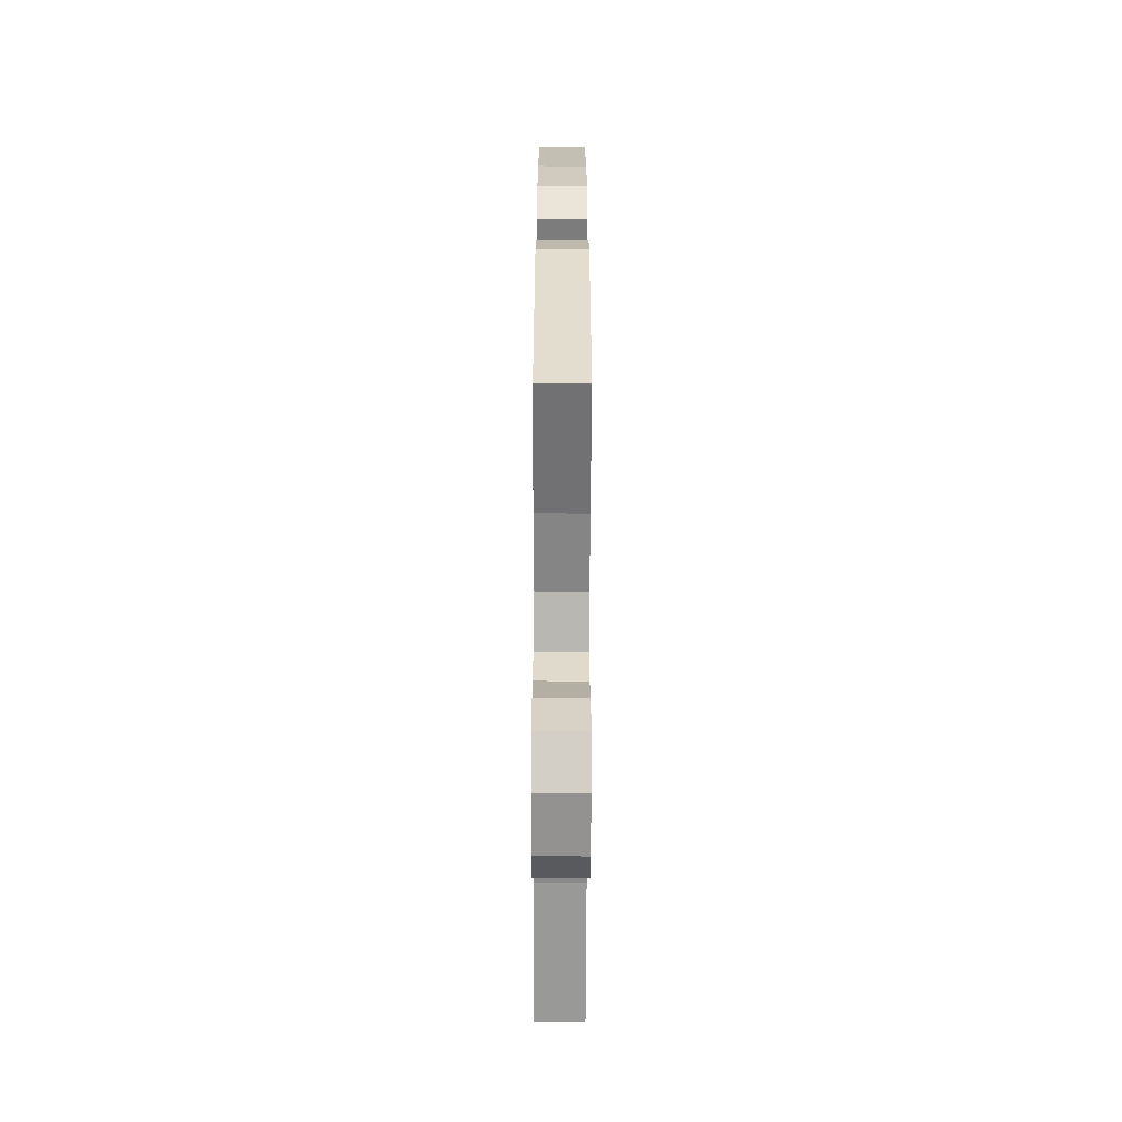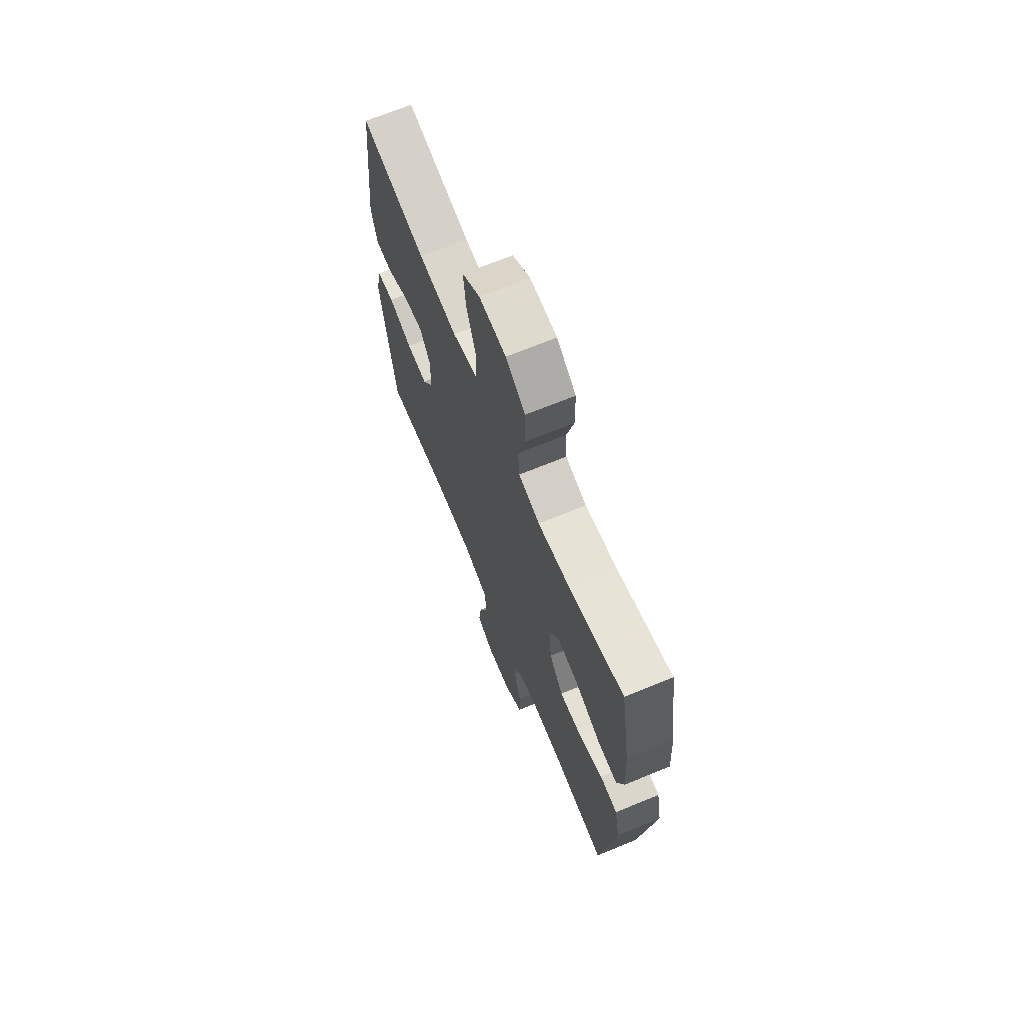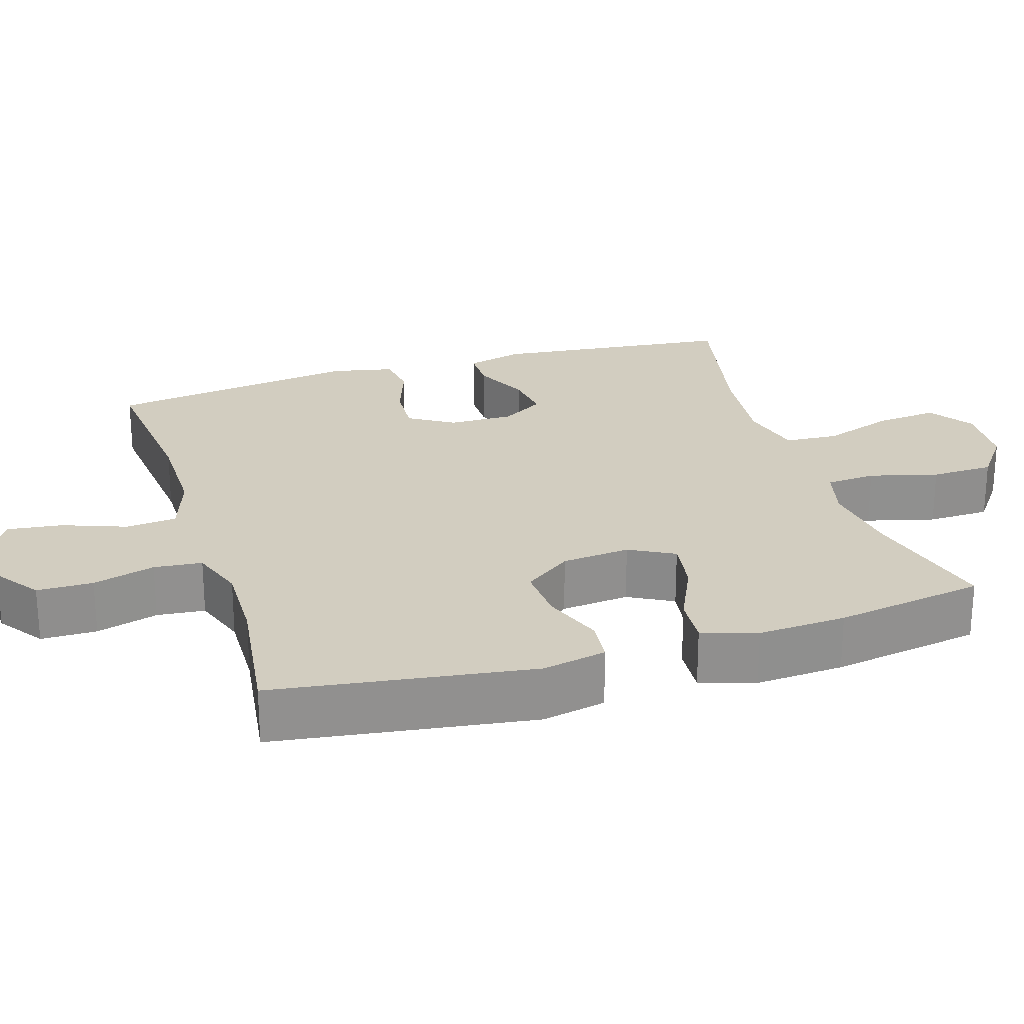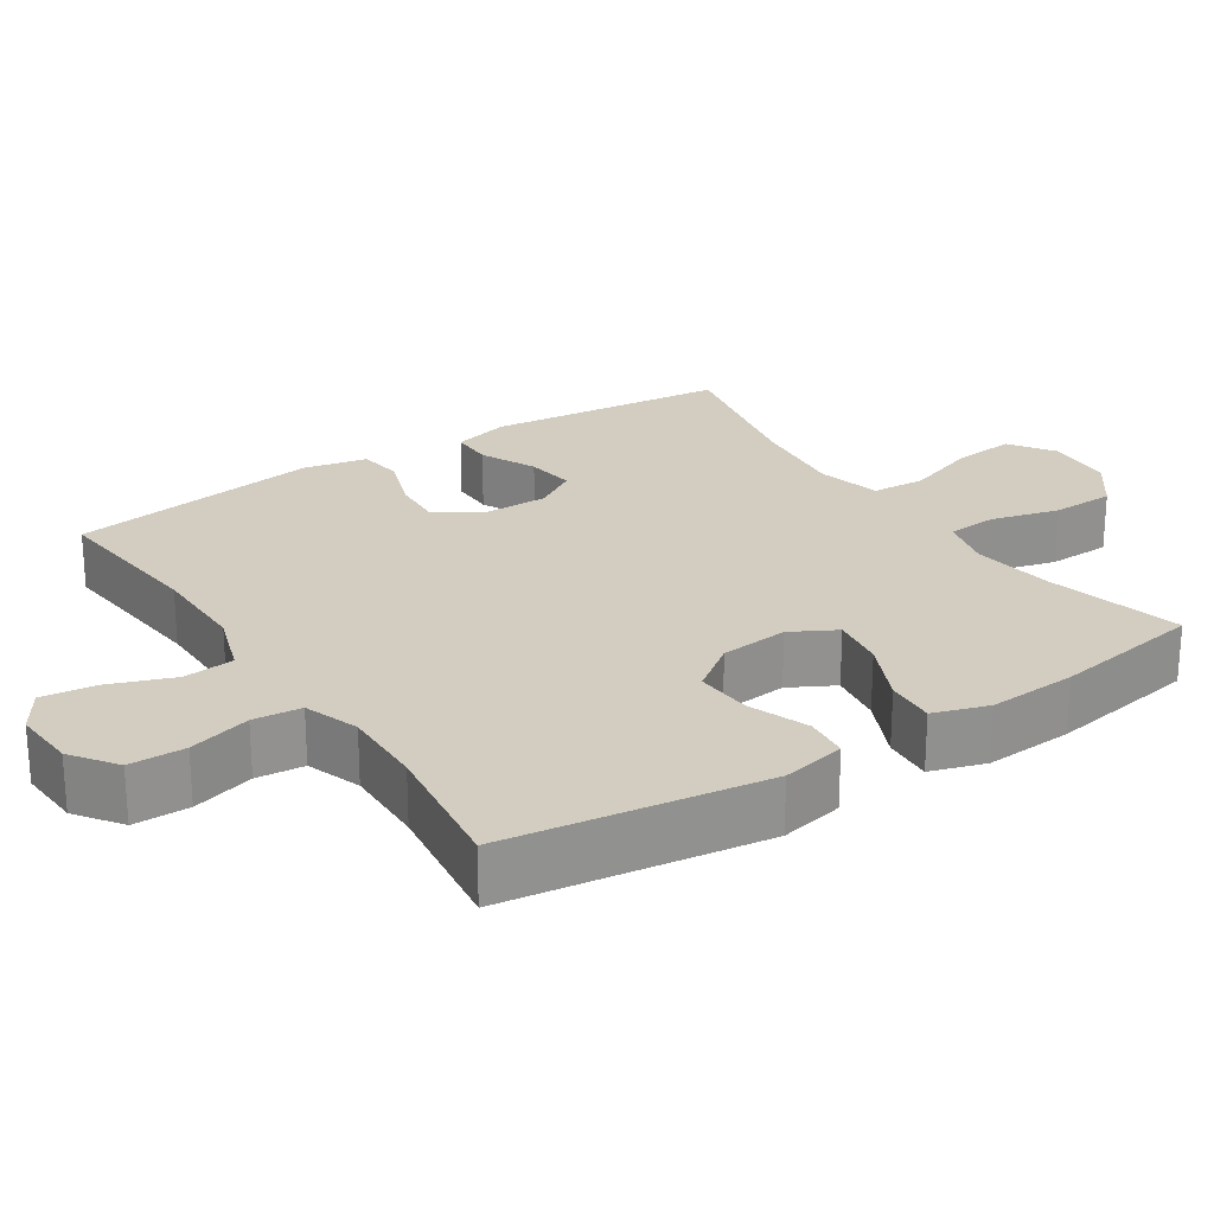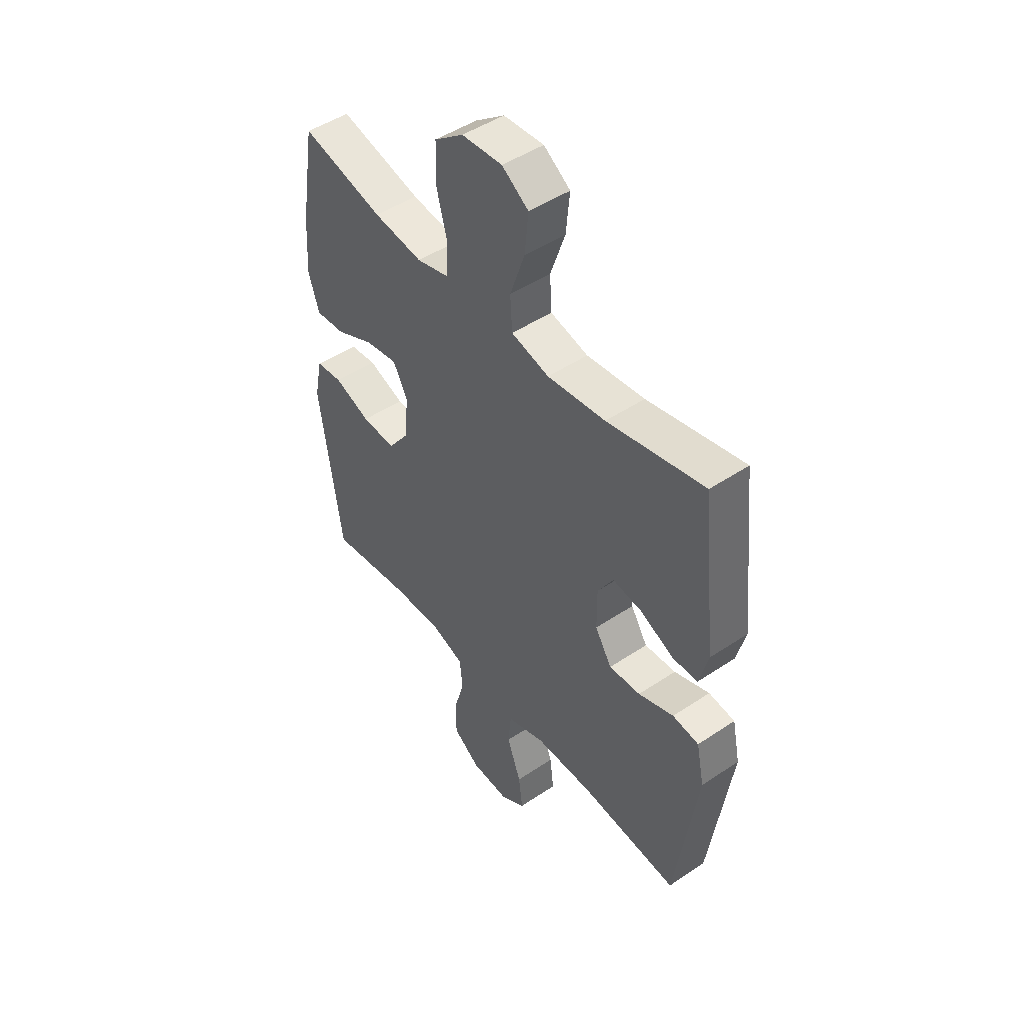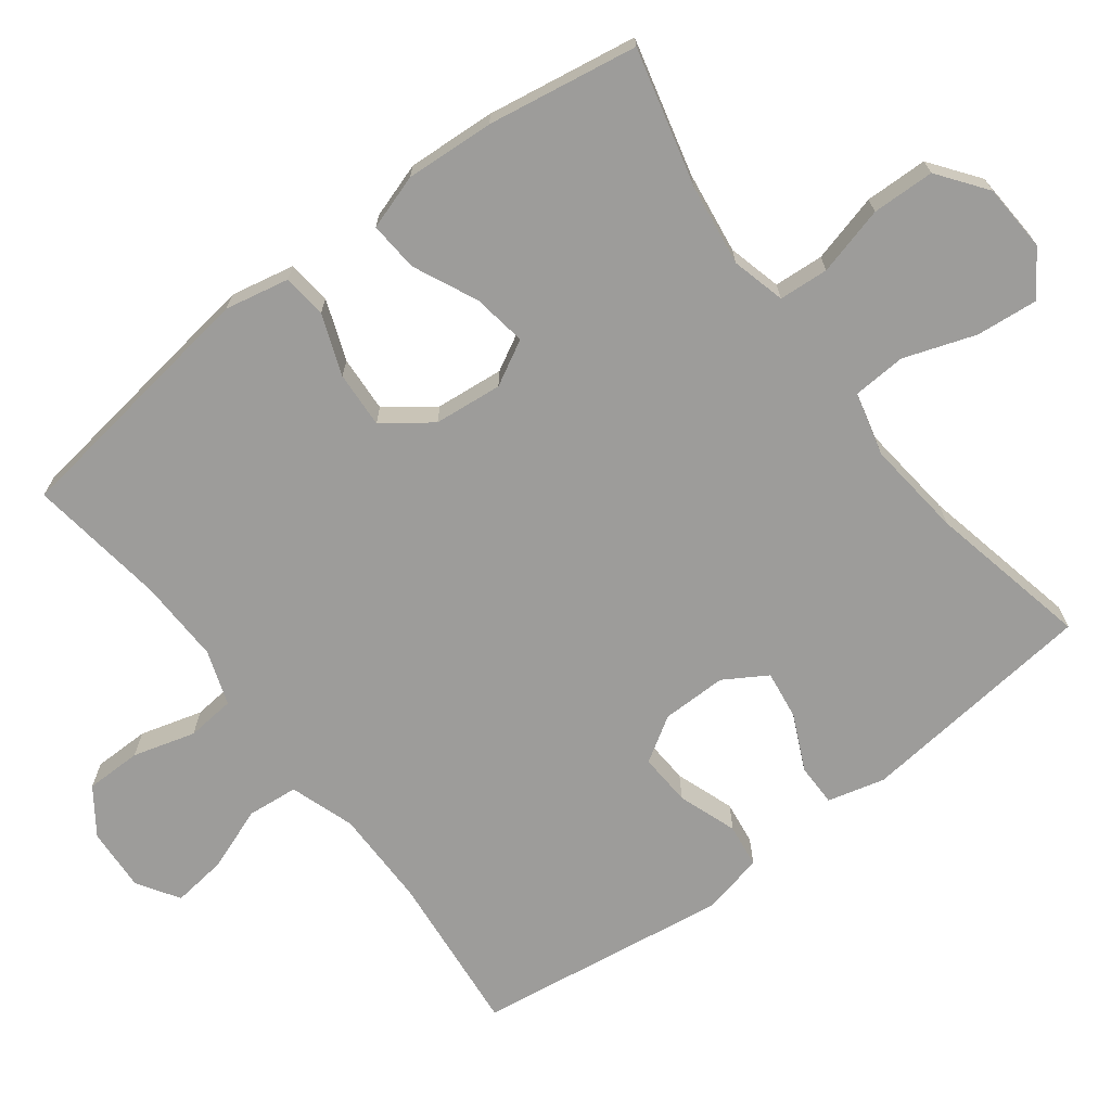
<metadata>
{"format":"obj","ext":"obj","renderer":"f3d","projection":"perspective","resolution":1024,"background":"white","views":[{"elev":-63.1,"azim":-90.2,"up":"+Z"},{"elev":68.5,"azim":-112.4,"up":"+Z"},{"elev":24.6,"azim":-107.3,"up":"+Y"},{"elev":24.3,"azim":-123.4,"up":"+Y"},{"elev":47.6,"azim":52.9,"up":"+Z"},{"elev":-70.0,"azim":-52.8,"up":"+Y"}]}
</metadata>
<code>
o path2236_path2236.001
v -0.5319 0.0375 0.2984
v -0.5394 0.0375 0.174
v -0.5146 0.0375 0.09699
v -0.4449 0.0375 0.1022
v -0.3552 0.0375 0.1437
v -0.2795 0.0375 0.1554
v -0.2455 0.0375 0.09264
v -0.2551 0.0375 -0.003311
v -0.3038 0.0375 -0.0696
v -0.3829 0.0375 -0.06479
v -0.4677 0.0375 -0.0329
v -0.5297 0.0375 -0.03931
v -0.5482 0.0375 -0.129
v -0.4971 0.0375 -0.4925
v -0.303 0.0375 -0.4662
v -0.1864 0.0375 -0.4632
v -0.1093 0.0375 -0.4899
v -0.1028 0.0375 -0.5575
v -0.1276 0.0375 -0.645
v -0.127 0.0375 -0.7237
v -0.06319 0.0375 -0.7691
v 0.02619 0.0375 -0.7744
v 0.0845 0.0375 -0.7373
v 0.07518 0.0375 -0.661
v 0.04202 0.0375 -0.5714
v 0.04884 0.0375 -0.4999
v 0.1393 0.0375 -0.4695
v 0.2763 0.0375 -0.4697
v 0.5046 0.0375 -0.4925
v 0.5548 0.0375 -0.1381
v 0.536 0.0375 -0.04956
v 0.4744 0.0375 -0.04126
v 0.3917 0.0375 -0.07043
v 0.3181 0.0375 -0.07469
v 0.2788 0.0375 -0.01193
v 0.278 0.0375 0.079
v 0.3146 0.0375 0.139
v 0.3833 0.0375 0.1293
v 0.4611 0.0375 0.09288
v 0.5203 0.0375 0.09283
v 0.5411 0.0375 0.1728
v 0.5046 0.0375 0.5094
v 0.2777 0.0375 0.4611
v 0.1419 0.0375 0.4464
v 0.0532 0.0375 0.4689
v 0.04852 0.0375 0.5439
v 0.08302 0.0375 0.644
v 0.0914 0.0375 0.731
v 0.02911 0.0375 0.7738
v -0.0656 0.0375 0.7683
v -0.1338 0.0375 0.7176
v -0.1359 0.0375 0.6297
v -0.1105 0.0375 0.5338
v -0.1153 0.0375 0.464
v -0.1904 0.0375 0.4448
v -0.3053 0.0375 0.4607
v -0.4971 0.0375 0.5094
v -0.5319 -0.0375 0.2984
v -0.5394 -0.0375 0.174
v -0.5146 -0.0375 0.09699
v -0.4449 -0.0375 0.1022
v -0.3552 -0.0375 0.1437
v -0.2795 -0.0375 0.1554
v -0.2455 -0.0375 0.09264
v -0.2551 -0.0375 -0.003311
v -0.3038 -0.0375 -0.0696
v -0.3829 -0.0375 -0.06479
v -0.4677 -0.0375 -0.0329
v -0.5297 -0.0375 -0.03931
v -0.5482 -0.0375 -0.129
v -0.4971 -0.0375 -0.4925
v -0.303 -0.0375 -0.4662
v -0.1864 -0.0375 -0.4632
v -0.1093 -0.0375 -0.4899
v -0.1028 -0.0375 -0.5575
v -0.1276 -0.0375 -0.645
v -0.127 -0.0375 -0.7237
v -0.06319 -0.0375 -0.7691
v 0.02619 -0.0375 -0.7744
v 0.0845 -0.0375 -0.7373
v 0.07518 -0.0375 -0.661
v 0.04202 -0.0375 -0.5714
v 0.04884 -0.0375 -0.4999
v 0.1393 -0.0375 -0.4695
v 0.2763 -0.0375 -0.4697
v 0.5046 -0.0375 -0.4925
v 0.5548 -0.0375 -0.1381
v 0.536 -0.0375 -0.04956
v 0.4744 -0.0375 -0.04126
v 0.3917 -0.0375 -0.07043
v 0.3181 -0.0375 -0.07469
v 0.2788 -0.0375 -0.01193
v 0.278 -0.0375 0.079
v 0.3146 -0.0375 0.139
v 0.3833 -0.0375 0.1293
v 0.4611 -0.0375 0.09288
v 0.5203 -0.0375 0.09283
v 0.5411 -0.0375 0.1728
v 0.5046 -0.0375 0.5094
v 0.2777 -0.0375 0.4611
v 0.1419 -0.0375 0.4464
v 0.0532 -0.0375 0.4689
v 0.04852 -0.0375 0.5439
v 0.08302 -0.0375 0.644
v 0.0914 -0.0375 0.731
v 0.02911 -0.0375 0.7738
v -0.0656 -0.0375 0.7683
v -0.1338 -0.0375 0.7176
v -0.1359 -0.0375 0.6297
v -0.1105 -0.0375 0.5338
v -0.1153 -0.0375 0.464
v -0.1904 -0.0375 0.4448
v -0.3053 -0.0375 0.4607
v -0.4971 -0.0375 0.5094
v -0.5297 0.0375 -0.03931
v -0.5297 0.0375 -0.03931
v -0.5482 0.0375 -0.129
v -0.5319 0.0375 0.2984
v -0.5394 0.0375 0.174
v -0.5146 0.0375 0.09699
v -0.5146 0.0375 0.09699
v -0.4677 0.0375 -0.0329
v -0.4449 0.0375 0.1022
v -0.4971 0.0375 -0.4925
v -0.4971 0.0375 -0.4925
v -0.4971 0.0375 0.5094
v -0.4971 0.0375 0.5094
v -0.3829 0.0375 -0.06479
v -0.3552 0.0375 0.1437
v -0.3053 0.0375 0.4607
v -0.303 0.0375 -0.4662
v -0.3038 0.0375 -0.0696
v -0.2795 0.0375 0.1554
v -0.2795 0.0375 0.1554
v -0.1904 0.0375 0.4448
v -0.2551 0.0375 -0.003311
v -0.1864 0.0375 -0.4632
v -0.2455 0.0375 0.09264
v -0.1153 0.0375 0.464
v -0.1153 0.0375 0.464
v -0.1093 0.0375 -0.4899
v -0.1093 0.0375 -0.4899
v -0.1338 0.0375 0.7176
v -0.1359 0.0375 0.6297
v -0.1105 0.0375 0.5338
v -0.0656 0.0375 0.7683
v -0.1028 0.0375 -0.5575
v -0.1276 0.0375 -0.645
v -0.127 0.0375 -0.7237
v -0.06319 0.0375 -0.7691
v 0.02911 0.0375 0.7738
v 0.02619 0.0375 -0.7744
v 0.0845 0.0375 -0.7373
v 0.0845 0.0375 -0.7373
v 0.0914 0.0375 0.731
v 0.0914 0.0375 0.731
v 0.04202 0.0375 -0.5714
v 0.04884 0.0375 -0.4999
v 0.04884 0.0375 -0.4999
v 0.07518 0.0375 -0.661
v 0.08302 0.0375 0.644
v 0.04852 0.0375 0.5439
v 0.0532 0.0375 0.4689
v 0.0532 0.0375 0.4689
v 0.1393 0.0375 -0.4695
v 0.1419 0.0375 0.4464
v 0.2763 0.0375 -0.4697
v 0.2777 0.0375 0.4611
v 0.2788 0.0375 -0.01193
v 0.278 0.0375 0.079
v 0.3146 0.0375 0.139
v 0.3146 0.0375 0.139
v 0.3181 0.0375 -0.07469
v 0.3181 0.0375 -0.07469
v 0.3833 0.0375 0.1293
v 0.3917 0.0375 -0.07043
v 0.4611 0.0375 0.09288
v 0.4744 0.0375 -0.04126
v 0.5046 0.0375 0.5094
v 0.5046 0.0375 0.5094
v 0.5203 0.0375 0.09283
v 0.5203 0.0375 0.09283
v 0.536 0.0375 -0.04956
v 0.536 0.0375 -0.04956
v 0.5046 0.0375 -0.4925
v 0.5046 0.0375 -0.4925
v 0.5411 0.0375 0.1728
v 0.5548 0.0375 -0.1381
v -0.5297 -0.0375 -0.03931
v -0.5297 -0.0375 -0.03931
v -0.5482 -0.0375 -0.129
v -0.5319 -0.0375 0.2984
v -0.5394 -0.0375 0.174
v -0.5146 -0.0375 0.09699
v -0.5146 -0.0375 0.09699
v -0.4677 -0.0375 -0.0329
v -0.4449 -0.0375 0.1022
v -0.4971 -0.0375 -0.4925
v -0.4971 -0.0375 -0.4925
v -0.4971 -0.0375 0.5094
v -0.4971 -0.0375 0.5094
v -0.3829 -0.0375 -0.06479
v -0.3552 -0.0375 0.1437
v -0.3053 -0.0375 0.4607
v -0.303 -0.0375 -0.4662
v -0.3038 -0.0375 -0.0696
v -0.2795 -0.0375 0.1554
v -0.2795 -0.0375 0.1554
v -0.1904 -0.0375 0.4448
v -0.2551 -0.0375 -0.003311
v -0.1864 -0.0375 -0.4632
v -0.2455 -0.0375 0.09264
v -0.1153 -0.0375 0.464
v -0.1153 -0.0375 0.464
v -0.1093 -0.0375 -0.4899
v -0.1093 -0.0375 -0.4899
v -0.1338 -0.0375 0.7176
v -0.1359 -0.0375 0.6297
v -0.1105 -0.0375 0.5338
v -0.0656 -0.0375 0.7683
v -0.1028 -0.0375 -0.5575
v -0.1276 -0.0375 -0.645
v -0.127 -0.0375 -0.7237
v -0.06319 -0.0375 -0.7691
v 0.02911 -0.0375 0.7738
v 0.02619 -0.0375 -0.7744
v 0.0845 -0.0375 -0.7373
v 0.0845 -0.0375 -0.7373
v 0.0914 -0.0375 0.731
v 0.0914 -0.0375 0.731
v 0.04202 -0.0375 -0.5714
v 0.04884 -0.0375 -0.4999
v 0.04884 -0.0375 -0.4999
v 0.07518 -0.0375 -0.661
v 0.08302 -0.0375 0.644
v 0.04852 -0.0375 0.5439
v 0.0532 -0.0375 0.4689
v 0.0532 -0.0375 0.4689
v 0.1393 -0.0375 -0.4695
v 0.1419 -0.0375 0.4464
v 0.2763 -0.0375 -0.4697
v 0.2777 -0.0375 0.4611
v 0.2788 -0.0375 -0.01193
v 0.278 -0.0375 0.079
v 0.3146 -0.0375 0.139
v 0.3146 -0.0375 0.139
v 0.3181 -0.0375 -0.07469
v 0.3181 -0.0375 -0.07469
v 0.3833 -0.0375 0.1293
v 0.3917 -0.0375 -0.07043
v 0.4611 -0.0375 0.09288
v 0.4744 -0.0375 -0.04126
v 0.5046 -0.0375 0.5094
v 0.5046 -0.0375 0.5094
v 0.5203 -0.0375 0.09283
v 0.5203 -0.0375 0.09283
v 0.536 -0.0375 -0.04956
v 0.536 -0.0375 -0.04956
v 0.5046 -0.0375 -0.4925
v 0.5046 -0.0375 -0.4925
v 0.5411 -0.0375 0.1728
v 0.5548 -0.0375 -0.1381
f 219 236 218
f 209 207 213
f 244 212 243
f 229 225 235
f 192 204 200
f 211 206 205
f 239 210 232
f 213 237 219
f 250 241 262
f 242 261 253
f 207 204 203
f 243 239 247
f 204 207 209
f 247 241 250
f 224 234 222
f 222 231 221
f 232 210 215
f 234 226 227
f 193 203 192
f 206 202 205
f 252 262 257
f 250 262 252
f 203 193 197
f 224 226 234
f 213 207 212
f 205 202 191
f 191 202 196
f 235 220 218
f 224 222 223
f 215 210 206
f 237 213 212
f 212 210 243
f 225 220 235
f 237 212 244
f 262 241 259
f 232 221 231
f 261 249 251
f 242 249 261
f 221 232 215
f 240 244 245
f 235 218 236
f 217 218 220
f 237 244 240
f 236 219 237
f 243 210 239
f 192 203 204
f 245 249 242
f 241 247 239
f 231 222 234
f 191 196 189
f 205 191 198
f 194 197 193
f 215 206 211
f 261 251 255
f 240 245 242
f 116 13 70 190
f 1 2 59 58
f 2 121 195 59
f 11 12 69 68
f 3 4 61 60
f 13 125 199 70
f 127 1 58 201
f 10 11 68 67
f 4 5 62 61
f 56 57 114 113
f 14 15 72 71
f 9 10 67 66
f 5 134 208 62
f 55 56 113 112
f 8 9 66 65
f 15 16 73 72
f 6 7 64 63
f 7 8 65 64
f 140 55 112 214
f 16 142 216 73
f 51 52 109 108
f 52 53 110 109
f 50 51 108 107
f 18 19 76 75
f 19 20 77 76
f 20 21 78 77
f 53 54 111 110
f 17 18 75 74
f 49 50 107 106
f 21 22 79 78
f 22 154 228 79
f 156 49 106 230
f 25 159 233 82
f 24 25 82 81
f 23 24 81 80
f 47 48 105 104
f 46 47 104 103
f 164 46 103 238
f 26 27 84 83
f 44 45 102 101
f 27 28 85 84
f 43 44 101 100
f 35 36 93 92
f 36 172 246 93
f 174 35 92 248
f 37 38 95 94
f 33 34 91 90
f 38 39 96 95
f 32 33 90 89
f 180 43 100 254
f 39 182 256 96
f 184 32 89 258
f 28 186 260 85
f 41 42 99 98
f 40 41 98 97
f 30 31 88 87
f 29 30 87 86
f 145 144 162
f 135 139 133
f 170 169 138
f 155 161 151
f 118 126 130
f 137 131 132
f 165 158 136
f 139 145 163
f 176 188 167
f 168 179 187
f 133 129 130
f 169 173 165
f 130 135 133
f 173 176 167
f 150 148 160
f 148 147 157
f 158 141 136
f 160 153 152
f 119 118 129
f 132 131 128
f 178 183 188
f 176 178 188
f 129 123 119
f 150 160 152
f 139 138 133
f 131 117 128
f 117 122 128
f 161 144 146
f 150 149 148
f 141 132 136
f 163 138 139
f 138 169 136
f 151 161 146
f 163 170 138
f 188 185 167
f 158 157 147
f 187 177 175
f 168 187 175
f 147 141 158
f 166 171 170
f 161 162 144
f 143 146 144
f 163 166 170
f 162 163 145
f 169 165 136
f 118 130 129
f 171 168 175
f 167 165 173
f 157 160 148
f 117 115 122
f 131 124 117
f 120 119 123
f 141 137 132
f 187 181 177
f 166 168 171

</code>
